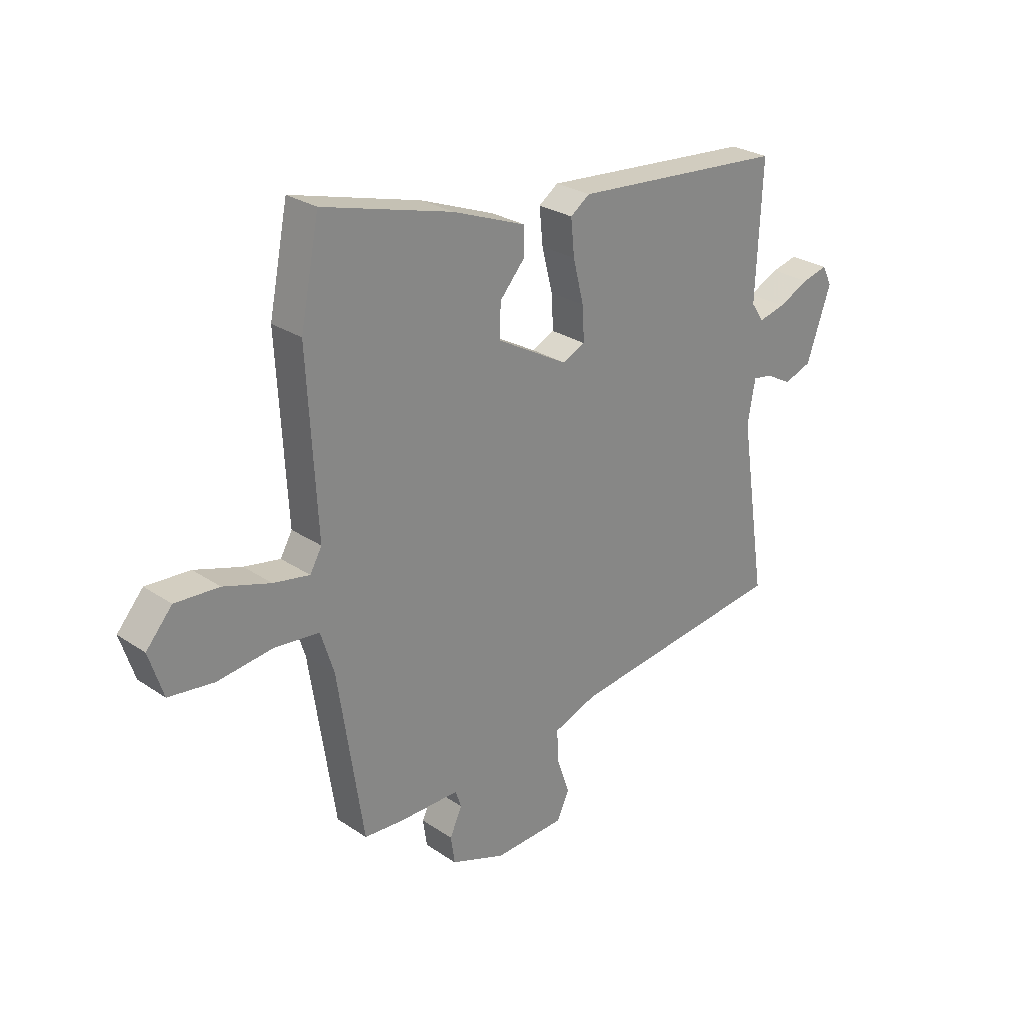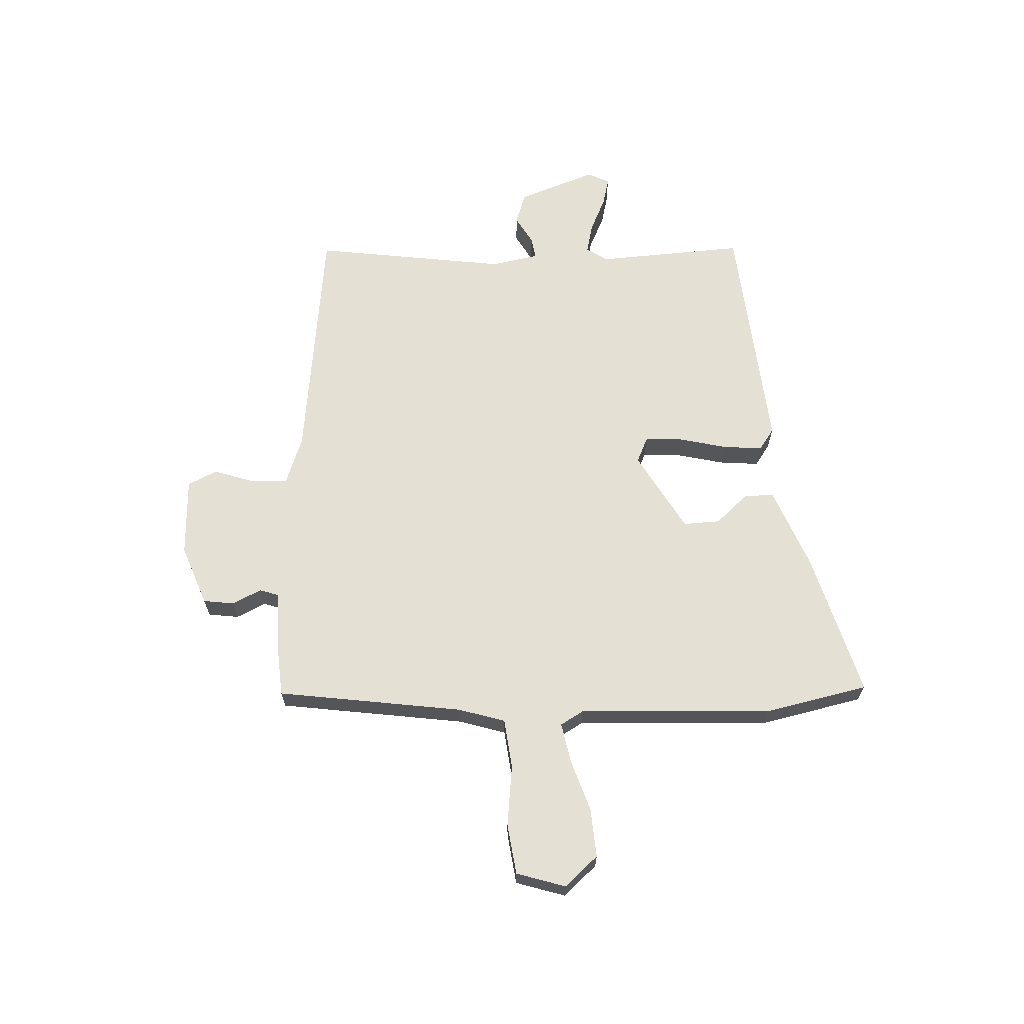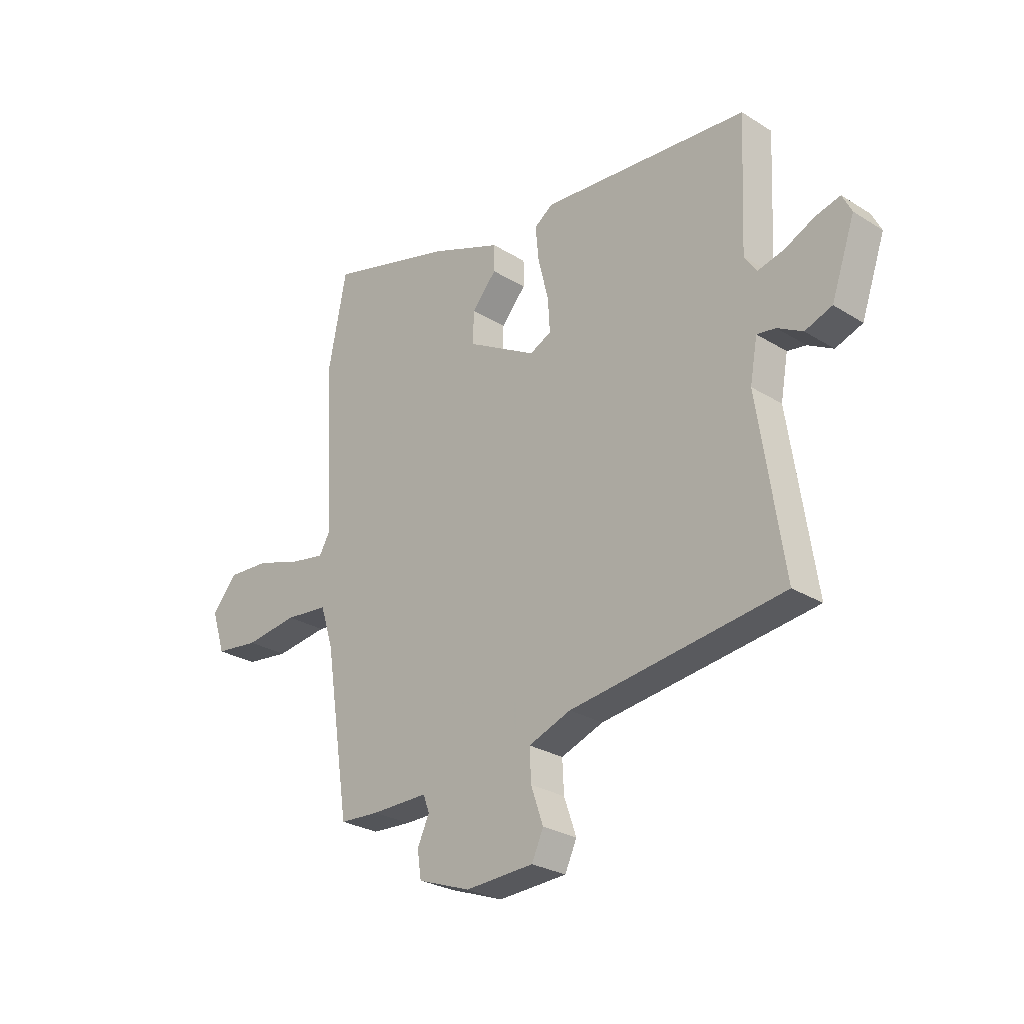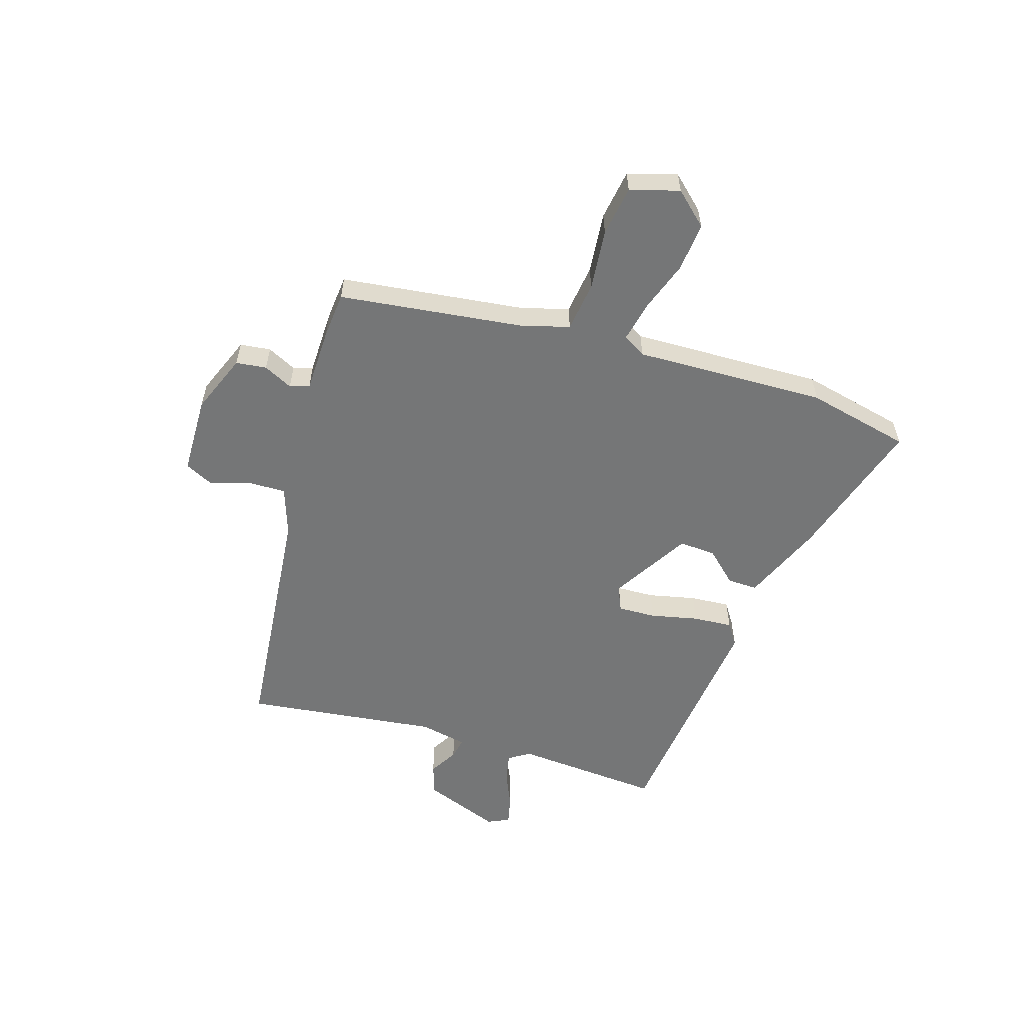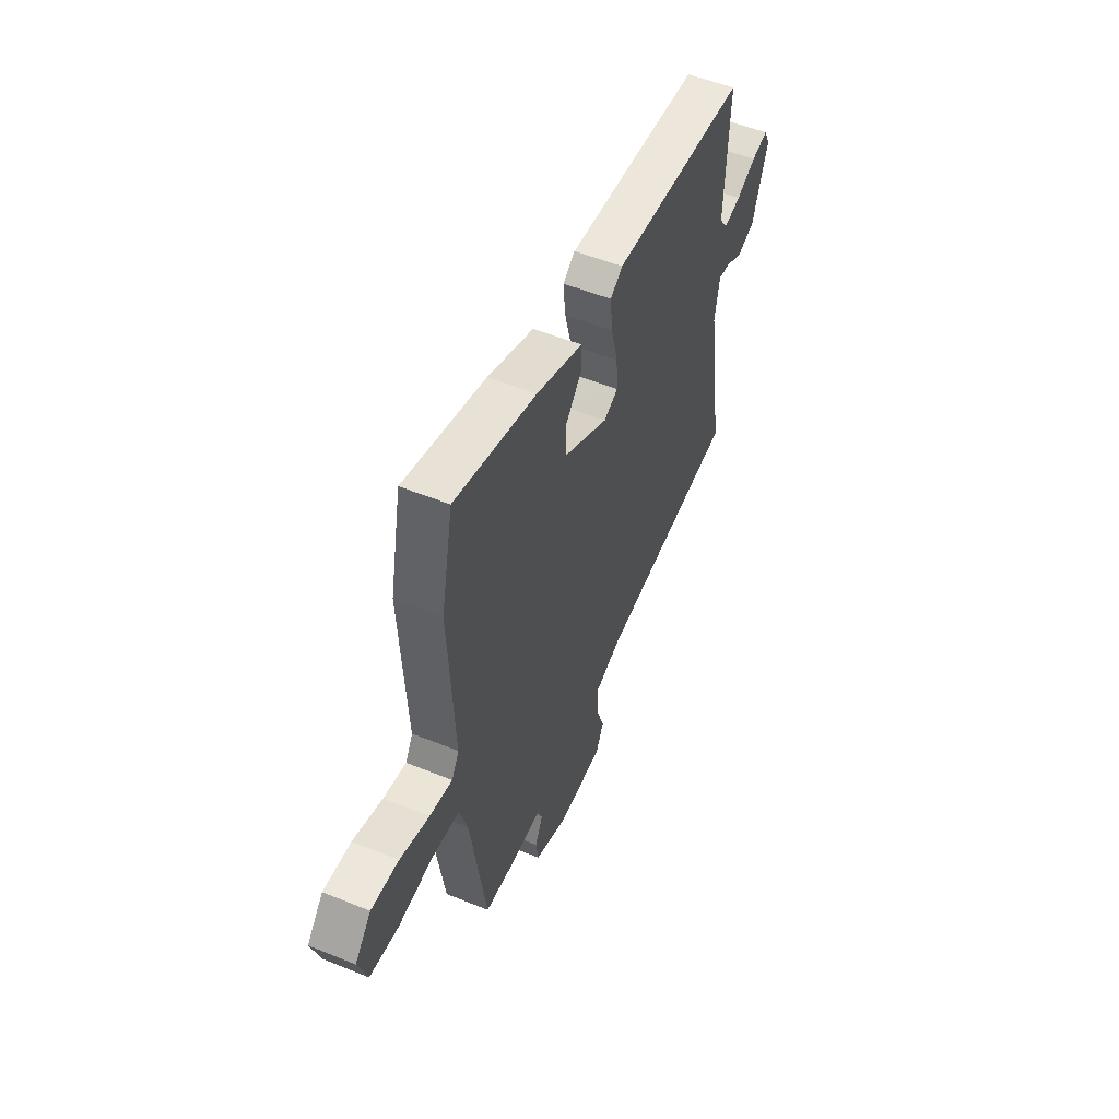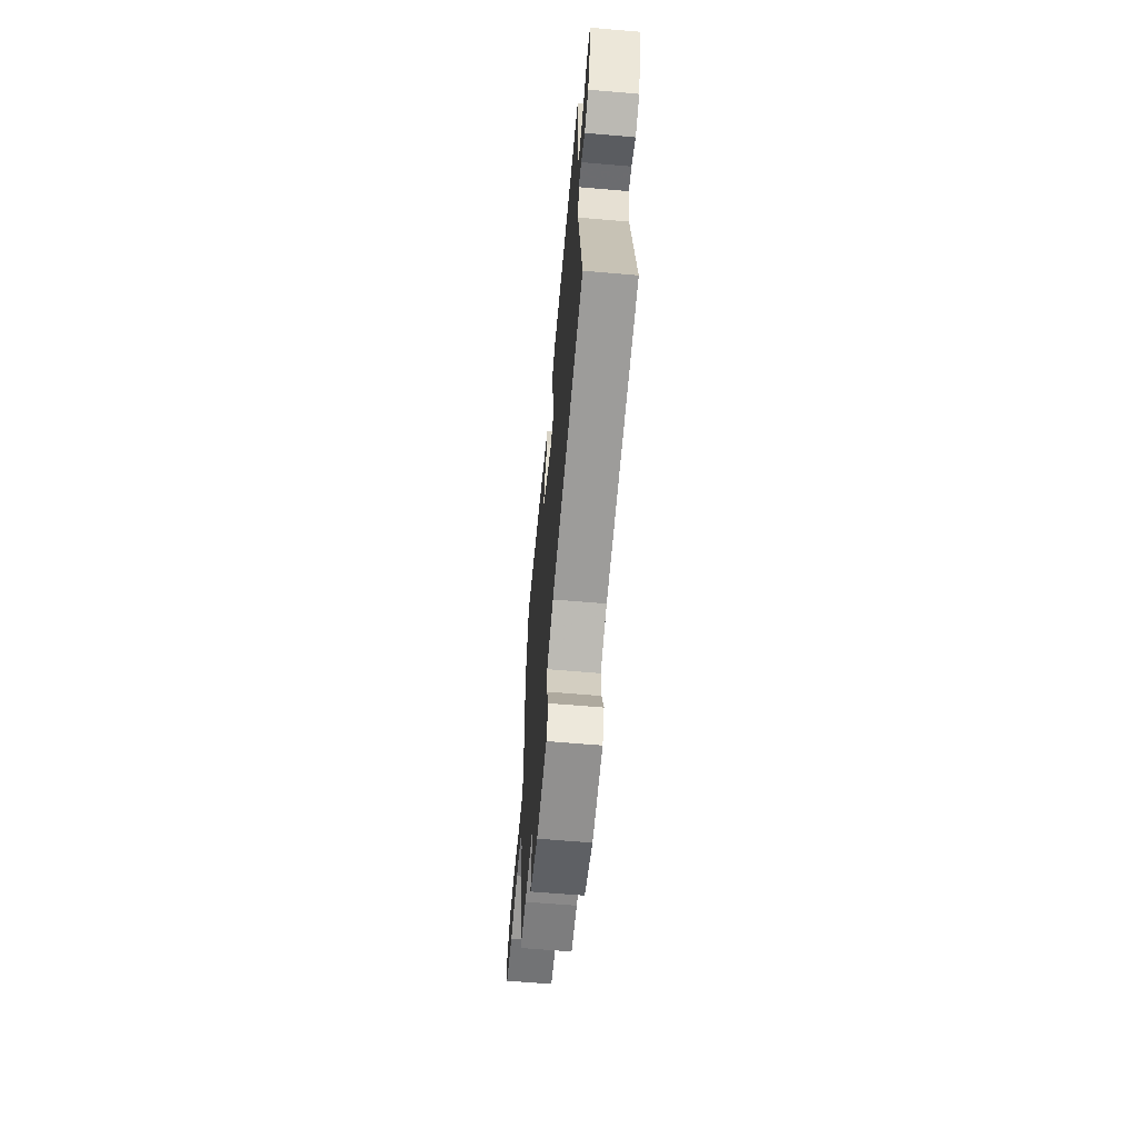
<metadata>
{"format":"obj","ext":"obj","renderer":"f3d","projection":"perspective","resolution":1024,"background":"white","views":[{"elev":26.9,"azim":-43.8,"up":"+Z"},{"elev":65.7,"azim":-93.2,"up":"+Y"},{"elev":-26.9,"azim":46.0,"up":"+Z"},{"elev":-56.7,"azim":-108.9,"up":"+Y"},{"elev":53.3,"azim":-66.5,"up":"+Z"},{"elev":-62.8,"azim":85.0,"up":"+Z"}]}
</metadata>
<code>
v -0.436 0.07 -0.498
v -0.486 0.07 -0.171
v -0.512 0.07 -0.089
v -0.6 0.07 -0.08
v -0.708 0.07 -0.094
v -0.797 0.07 -0.083
v -0.825 0.07 0.003
v -0.774 0.07 0.062
v -0.688 0.07 0.057
v -0.596 0.07 0.028
v -0.525 0.07 0.015
v -0.502 0.07 0.056
v -0.521 0.07 0.395
v -0.484 0.07 0.58
v -0.229 0.07 0.51
v -0.084 0.07 0.454
v -0.084 0.07 0.401
v -0.134 0.07 0.344
v -0.136 0.07 0.279
v 0.005 0.07 0.2
v 0.049 0.07 0.221
v 0.045 0.07 0.288
v 0.024 0.07 0.372
v 0.017 0.07 0.442
v 0.055 0.07 0.469
v 0.476 0.07 0.435
v 0.464 0.07 0.173
v 0.489 0.07 0.136
v 0.542 0.07 0.149
v 0.603 0.07 0.178
v 0.653 0.07 0.191
v 0.672 0.07 0.153
v 0.624 0.07 0.015
v 0.569 0.07 -0.005
v 0.518 0.07 0.023
v 0.48 0.07 0.029
v 0.465 0.07 -0.055
v 0.517 0.07 -0.398
v 0.084 0.07 -0.454
v -0.002 0.07 -0.486
v 0.001 0.07 -0.55
v 0.026 0.07 -0.622
v 0.002 0.07 -0.674
v -0.137 0.07 -0.681
v -0.244 0.07 -0.642
v -0.252 0.07 -0.588
v -0.228 0.07 -0.536
v -0.24 0.07 -0.502
v -0.356 0.07 -0.503
v -0.436 0 -0.498
v -0.486 0 -0.171
v -0.512 0 -0.089
v -0.6 0 -0.08
v -0.708 0 -0.094
v -0.797 0 -0.083
v -0.825 0 0.003
v -0.774 0 0.062
v -0.688 0 0.057
v -0.596 0 0.028
v -0.525 0 0.015
v -0.502 0 0.056
v -0.521 0 0.395
v -0.484 0 0.58
v -0.229 0 0.51
v -0.084 0 0.454
v -0.084 0 0.401
v -0.134 0 0.344
v -0.136 0 0.279
v 0.005 0 0.2
v 0.049 0 0.221
v 0.045 0 0.288
v 0.024 0 0.372
v 0.017 0 0.442
v 0.055 0 0.469
v 0.476 0 0.435
v 0.464 0 0.173
v 0.489 0 0.136
v 0.542 0 0.149
v 0.603 0 0.178
v 0.653 0 0.191
v 0.672 0 0.153
v 0.624 0 0.015
v 0.569 0 -0.005
v 0.518 0 0.023
v 0.48 0 0.029
v 0.465 0 -0.055
v 0.517 0 -0.398
v 0.084 0 -0.454
v -0.002 0 -0.486
v 0.001 0 -0.55
v 0.026 0 -0.622
v 0.002 0 -0.674
v -0.137 0 -0.681
v -0.244 0 -0.642
v -0.252 0 -0.588
v -0.228 0 -0.536
v -0.24 0 -0.502
v -0.356 0 -0.503
f 48 49 1 2
f 44 45 46 47
f 44 47 48
f 41 42 43 44
f 40 41 44 48
f 39 40 48 2
f 37 38 39 2
f 32 33 34 35
f 32 35 36
f 29 30 31 32
f 28 29 32 36
f 27 28 36 37
f 25 26 27
f 22 23 24 25
f 21 22 25 27
f 20 21 27 37
f 15 16 17 18
f 15 18 19
f 12 13 14 15
f 11 12 15 19
f 7 8 9 10
f 7 10 11
f 4 5 6 7
f 3 4 7 11
f 20 37 2 3
f 3 11 19 20
f 51 50 98 97
f 96 95 94 93
f 97 96 93
f 93 92 91 90
f 97 93 90 89
f 51 97 89 88
f 51 88 87 86
f 84 83 82 81
f 85 84 81
f 81 80 79 78
f 85 81 78 77
f 86 85 77 76
f 76 75 74
f 74 73 72 71
f 76 74 71 70
f 86 76 70 69
f 67 66 65 64
f 68 67 64
f 64 63 62 61
f 68 64 61 60
f 59 58 57 56
f 60 59 56
f 56 55 54 53
f 60 56 53 52
f 52 51 86 69
f 69 68 60 52
f 1 50 51 2
f 2 51 52 3
f 3 52 53 4
f 4 53 54 5
f 5 54 55 6
f 6 55 56 7
f 7 56 57 8
f 8 57 58 9
f 9 58 59 10
f 10 59 60 11
f 11 60 61 12
f 12 61 62 13
f 13 62 63 14
f 14 63 64 15
f 15 64 65 16
f 16 65 66 17
f 17 66 67 18
f 18 67 68 19
f 19 68 69 20
f 20 69 70 21
f 21 70 71 22
f 22 71 72 23
f 23 72 73 24
f 24 73 74 25
f 25 74 75 26
f 26 75 76 27
f 27 76 77 28
f 28 77 78 29
f 29 78 79 30
f 30 79 80 31
f 31 80 81 32
f 32 81 82 33
f 33 82 83 34
f 34 83 84 35
f 35 84 85 36
f 36 85 86 37
f 37 86 87 38
f 38 87 88 39
f 39 88 89 40
f 40 89 90 41
f 41 90 91 42
f 42 91 92 43
f 43 92 93 44
f 44 93 94 45
f 45 94 95 46
f 46 95 96 47
f 47 96 97 48
f 48 97 98 49
f 49 98 50 1

</code>
